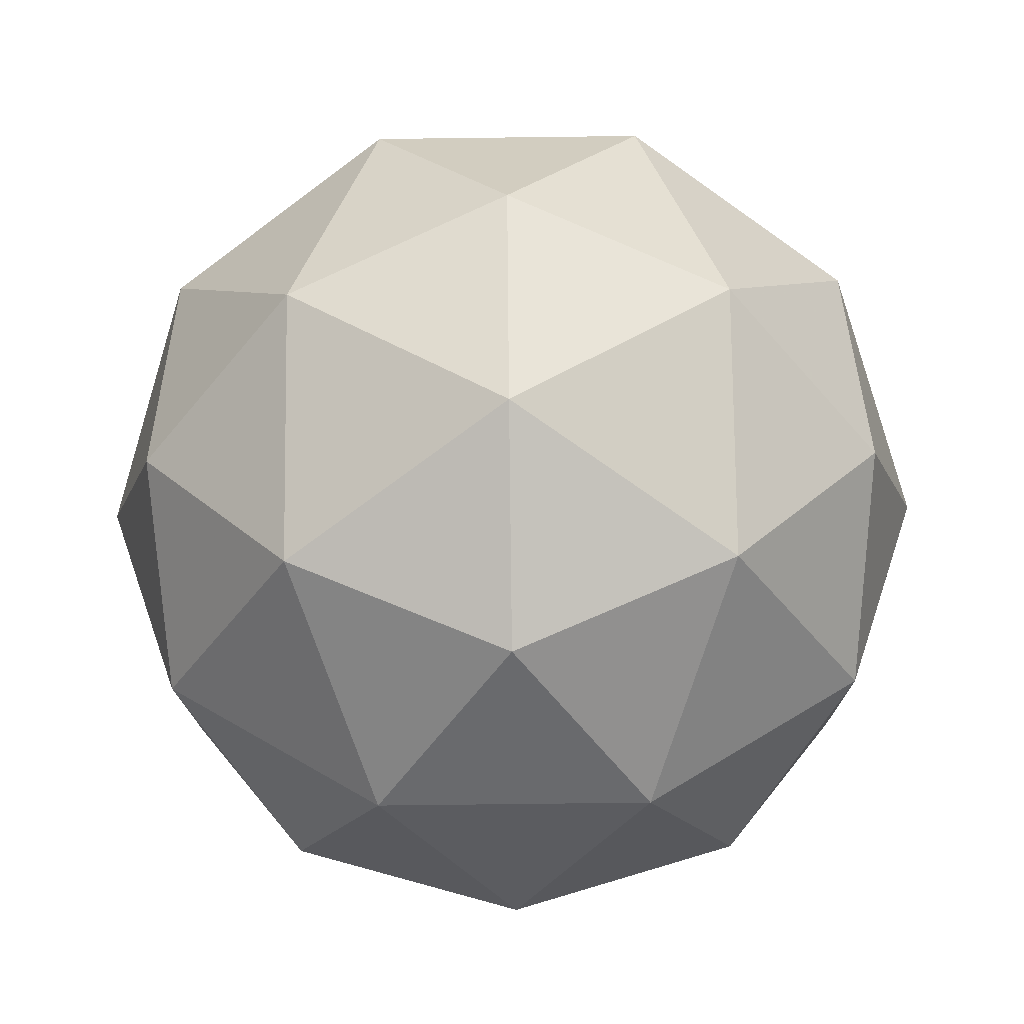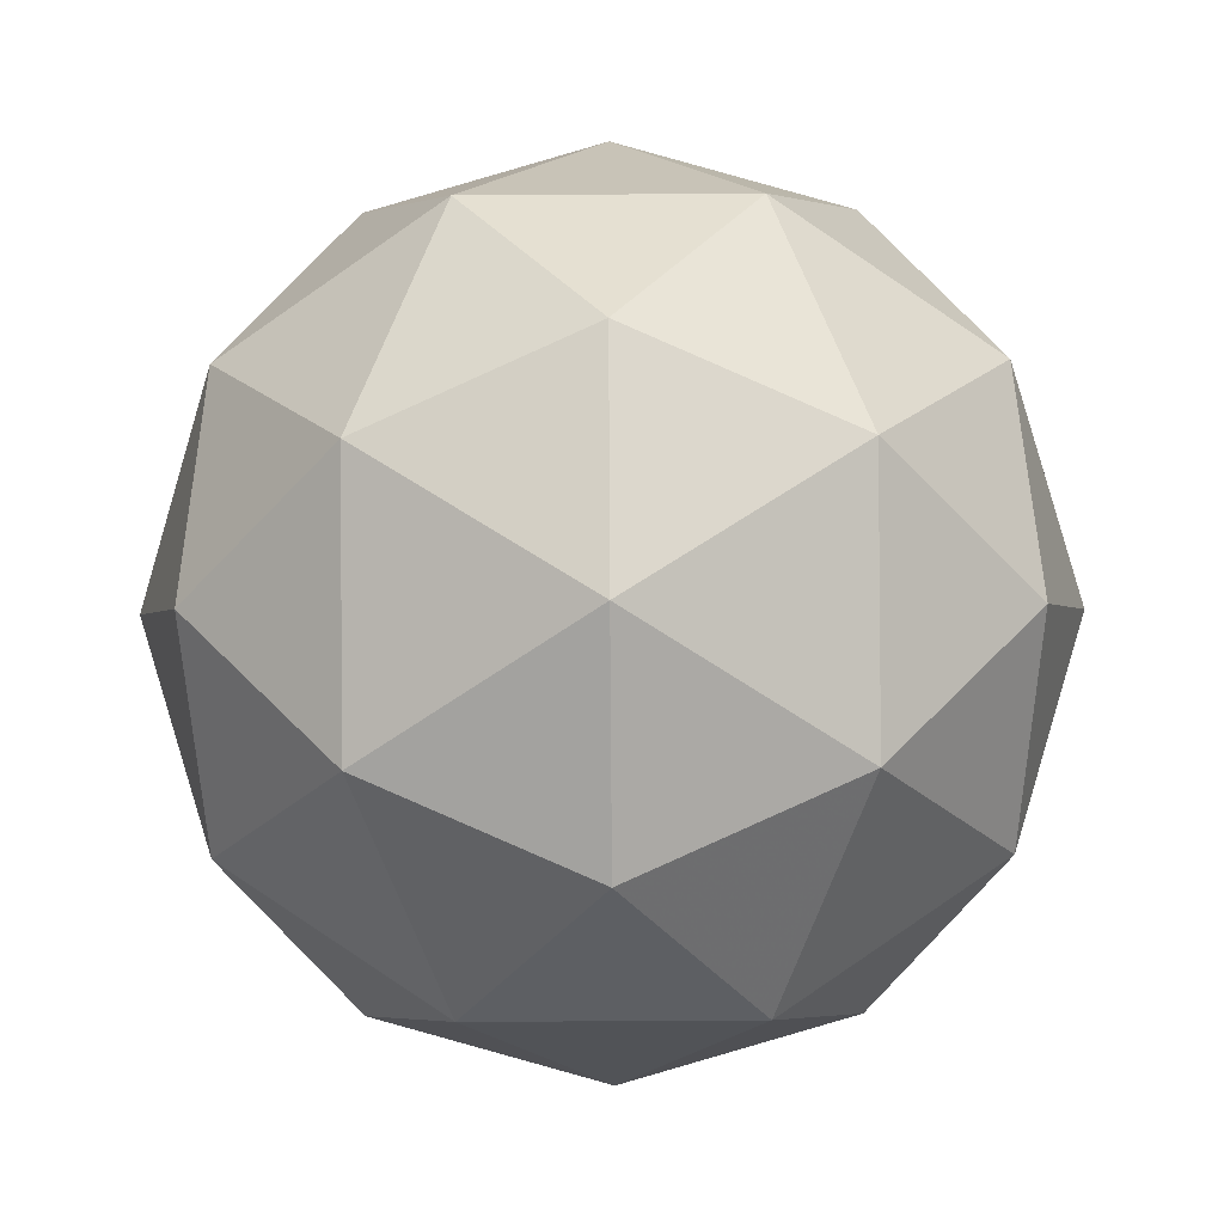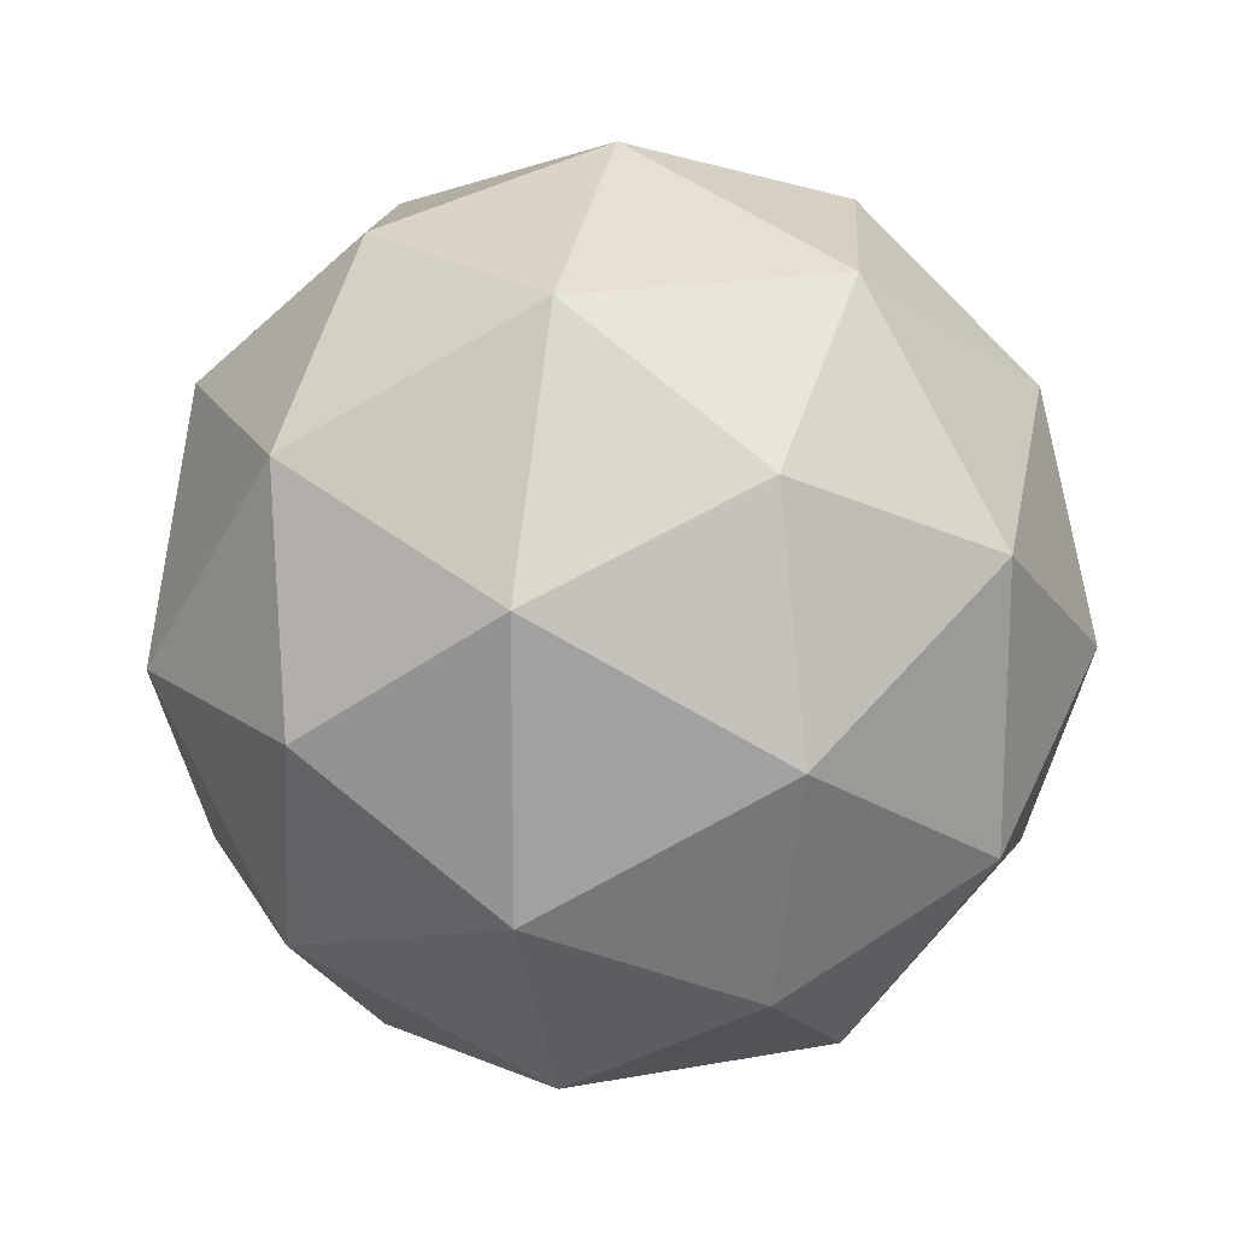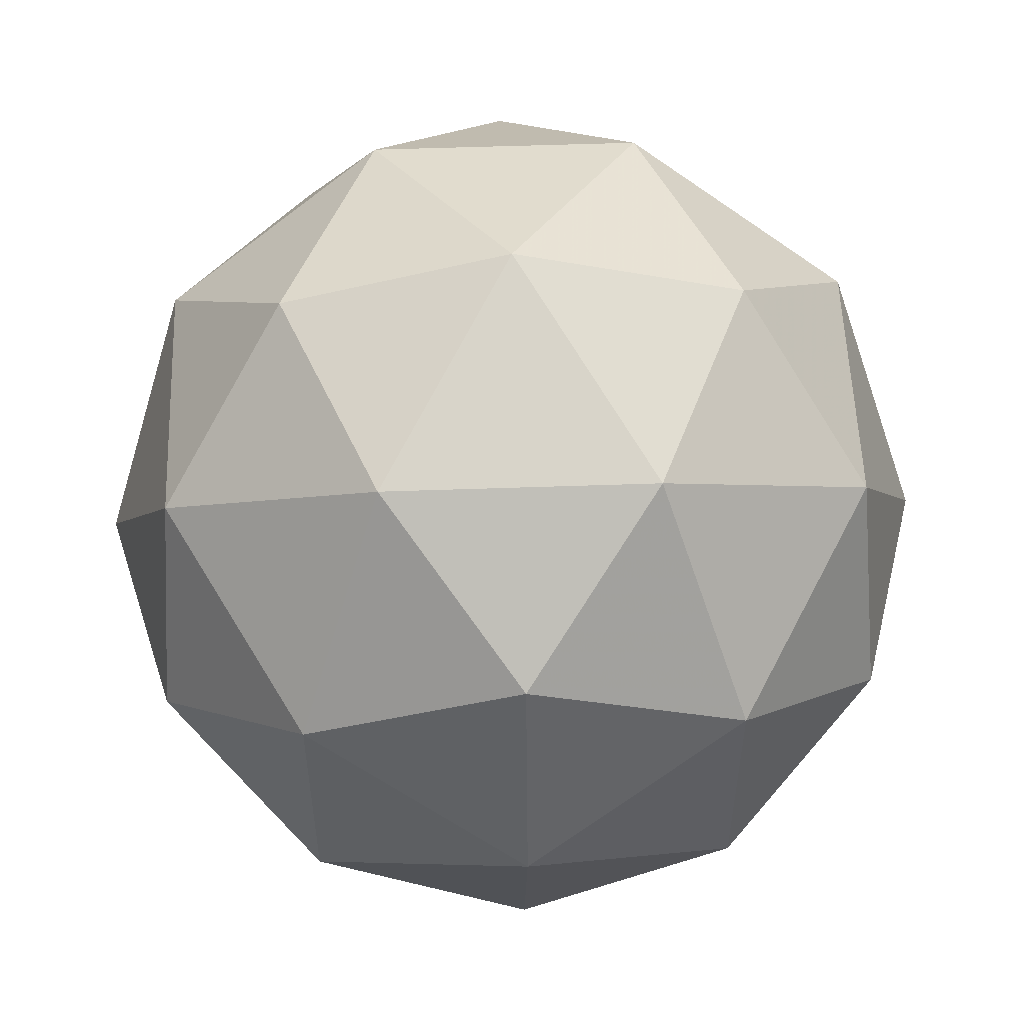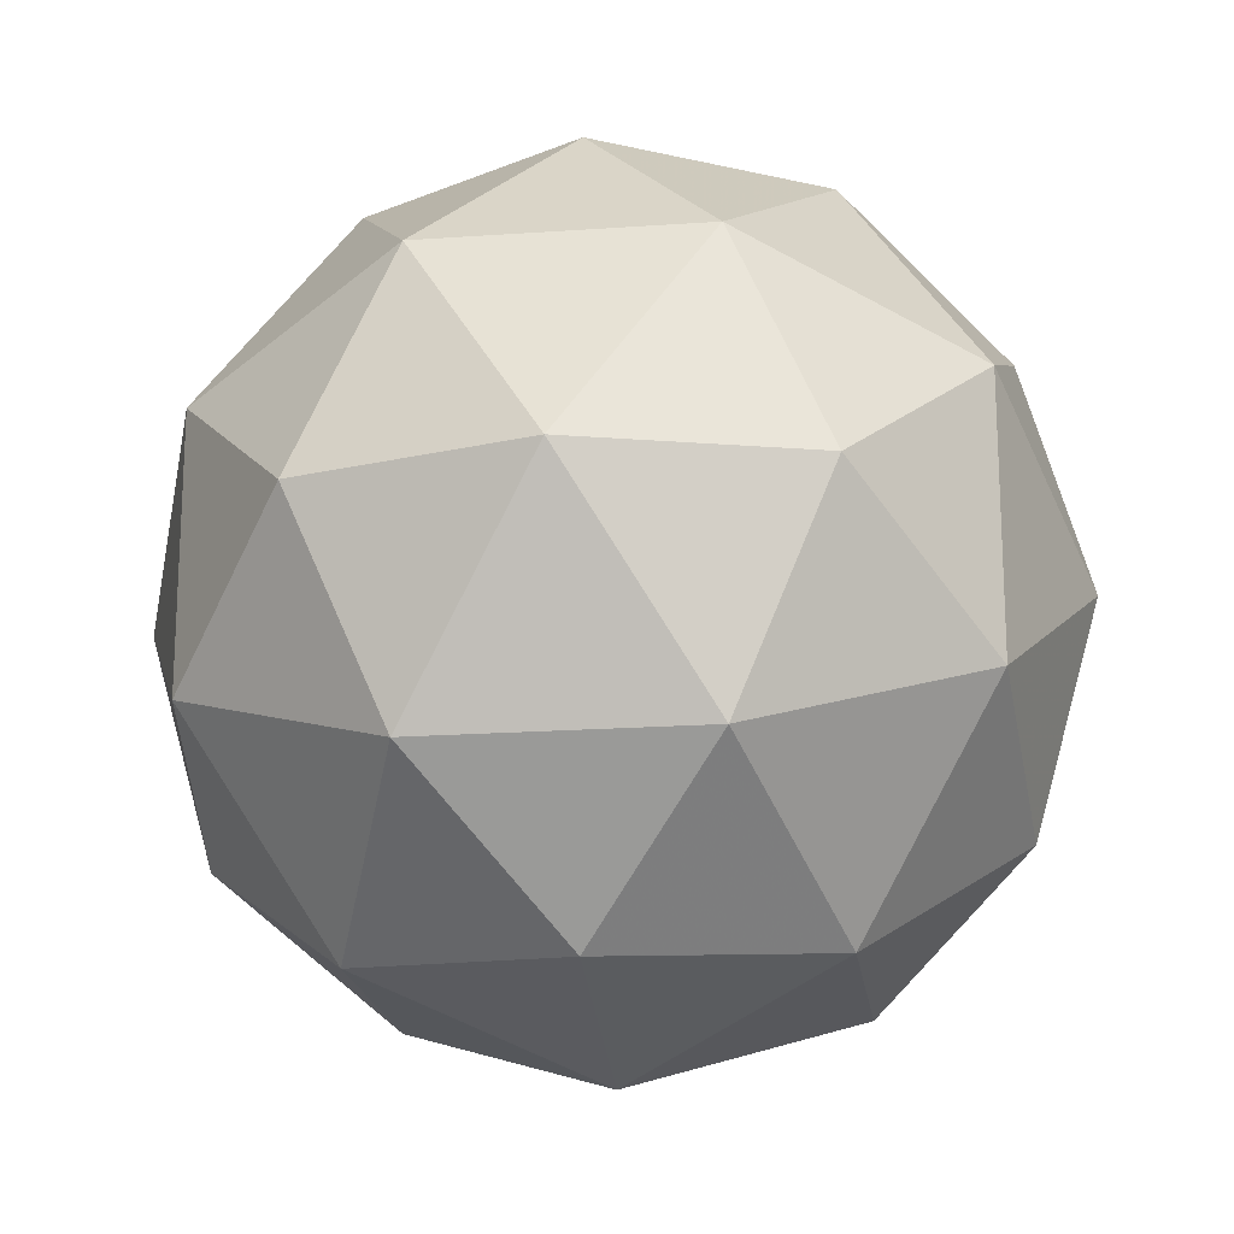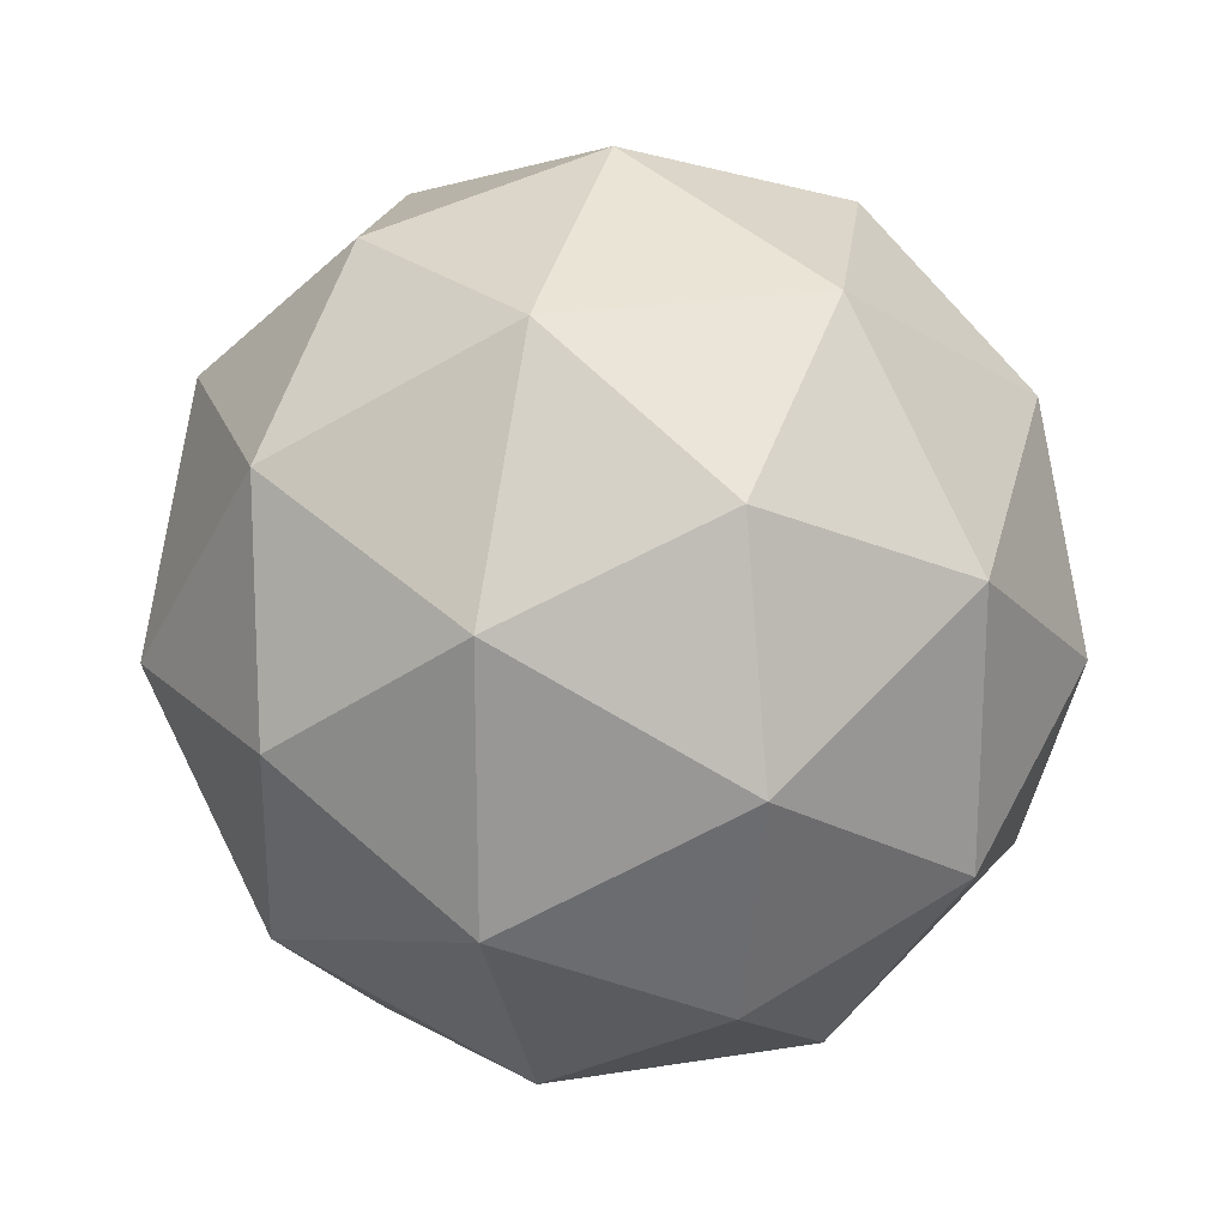
<metadata>
{"format":"obj","ext":"obj","renderer":"f3d","projection":"perspective","resolution":1024,"background":"white","views":[{"elev":-72.4,"azim":-17.3,"up":"+Y"},{"elev":-59.5,"azim":126.4,"up":"+Y"},{"elev":17.7,"azim":-141.9,"up":"+Z"},{"elev":55.1,"azim":56.2,"up":"+Z"},{"elev":-19.4,"azim":155.8,"up":"+Z"},{"elev":21.0,"azim":41.9,"up":"+Z"}]}
</metadata>
<code>
g ASEL-i10-g40-s1641
v 5063 3296 -5901
v 5152 3327 -5836
v 5029 3327 -5796
v 5215 3412 -5791
v 5241 3396 -5901
v 4952 3327 -5901
v 5029 3327 -6006
v 5152 3327 -5966
v 5262 3506 -5836
v 5005 3412 -5722
v 5118 3396 -5731
v 5063 3506 -5691
v 4875 3412 -5901
v 4918 3396 -5796
v 4863 3506 -5836
v 5005 3412 -6080
v 4918 3396 -6006
v 4939 3506 -6071
v 5215 3412 -6011
v 5118 3396 -6071
v 5186 3506 -6071
v 5186 3506 -5731
v 4939 3506 -5731
v 4863 3506 -5966
v 5063 3506 -6111
v 5262 3506 -5966
v 5121 3600 -5722
v 5207 3616 -5796
v 5097 3685 -5796
v 4911 3600 -5791
v 5008 3616 -5731
v 4973 3685 -5836
v 4911 3600 -6011
v 4884 3616 -5901
v 4973 3685 -5966
v 5121 3600 -6080
v 5008 3616 -6071
v 5097 3685 -6006
v 5251 3600 -5901
v 5207 3616 -6006
v 5173 3685 -5901
v 5063 3716 -5901
f 1 2 3
f 4 2 5
f 1 3 6
f 1 6 7
f 1 7 8
f 4 5 9
f 10 11 12
f 13 14 15
f 16 17 18
f 19 20 21
f 4 9 22
f 10 12 23
f 13 15 24
f 16 18 25
f 19 21 26
f 27 28 29
f 30 31 32
f 33 34 35
f 36 37 38
f 39 40 41
f 41 38 42
f 41 40 38
f 40 36 38
f 38 35 42
f 38 37 35
f 37 33 35
f 35 32 42
f 35 34 32
f 34 30 32
f 32 29 42
f 32 31 29
f 31 27 29
f 29 41 42
f 29 28 41
f 28 39 41
f 26 40 39
f 26 21 40
f 21 36 40
f 25 37 36
f 25 18 37
f 18 33 37
f 24 34 33
f 24 15 34
f 15 30 34
f 23 31 30
f 23 12 31
f 12 27 31
f 22 28 27
f 22 9 28
f 9 39 28
f 21 25 36
f 21 20 25
f 20 16 25
f 18 24 33
f 18 17 24
f 17 13 24
f 15 23 30
f 15 14 23
f 14 10 23
f 12 22 27
f 12 11 22
f 11 4 22
f 9 26 39
f 9 5 26
f 5 19 26
f 8 20 19
f 8 7 20
f 7 16 20
f 7 17 16
f 7 6 17
f 6 13 17
f 6 14 13
f 6 3 14
f 3 10 14
f 5 8 19
f 5 2 8
f 2 1 8
f 3 11 10
f 3 2 11
f 2 4 11
f 2 4 11

</code>
